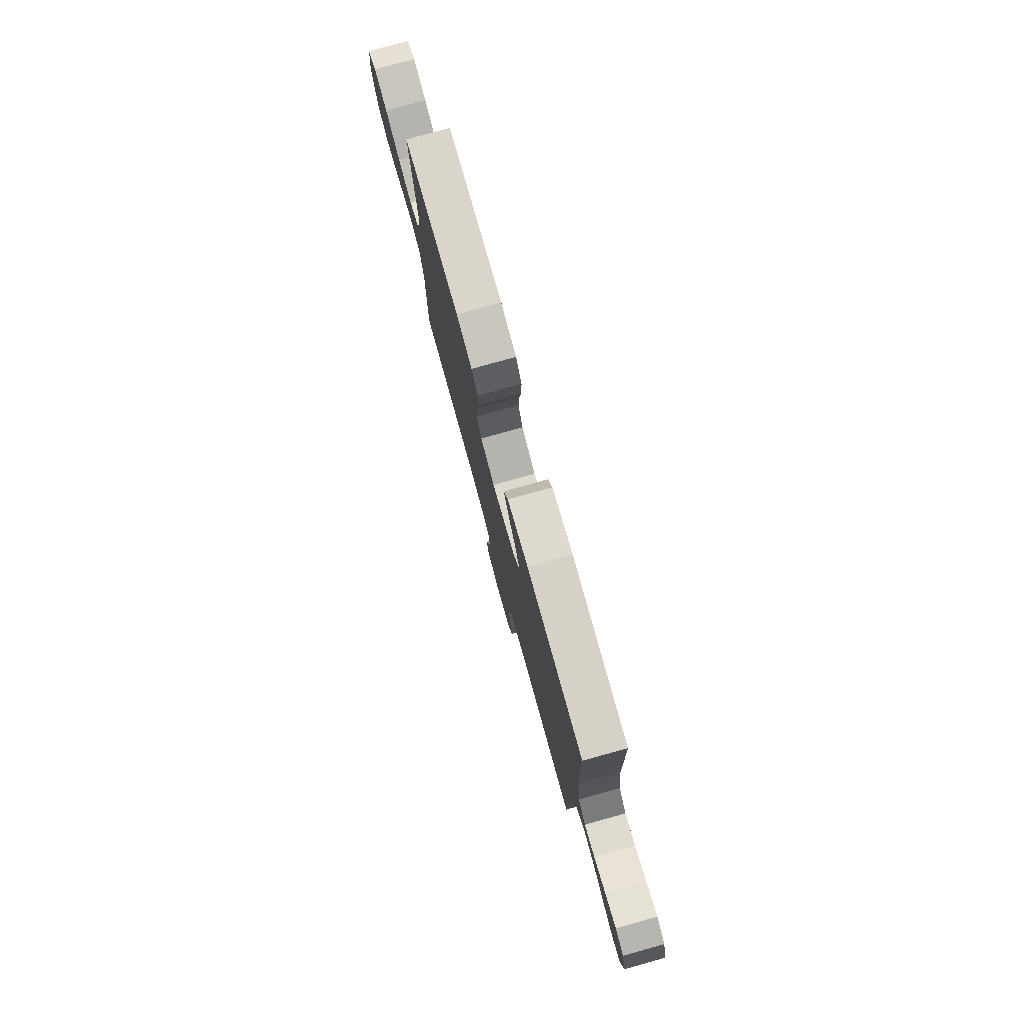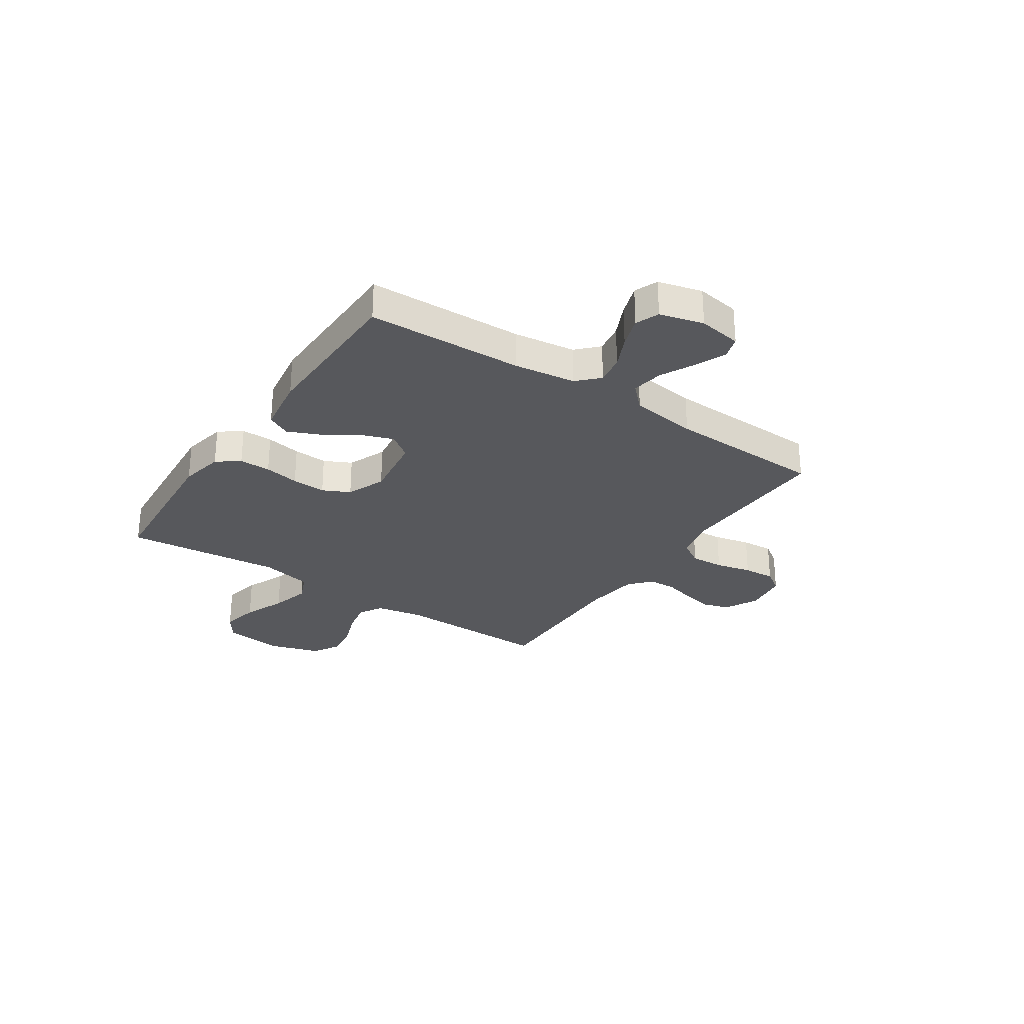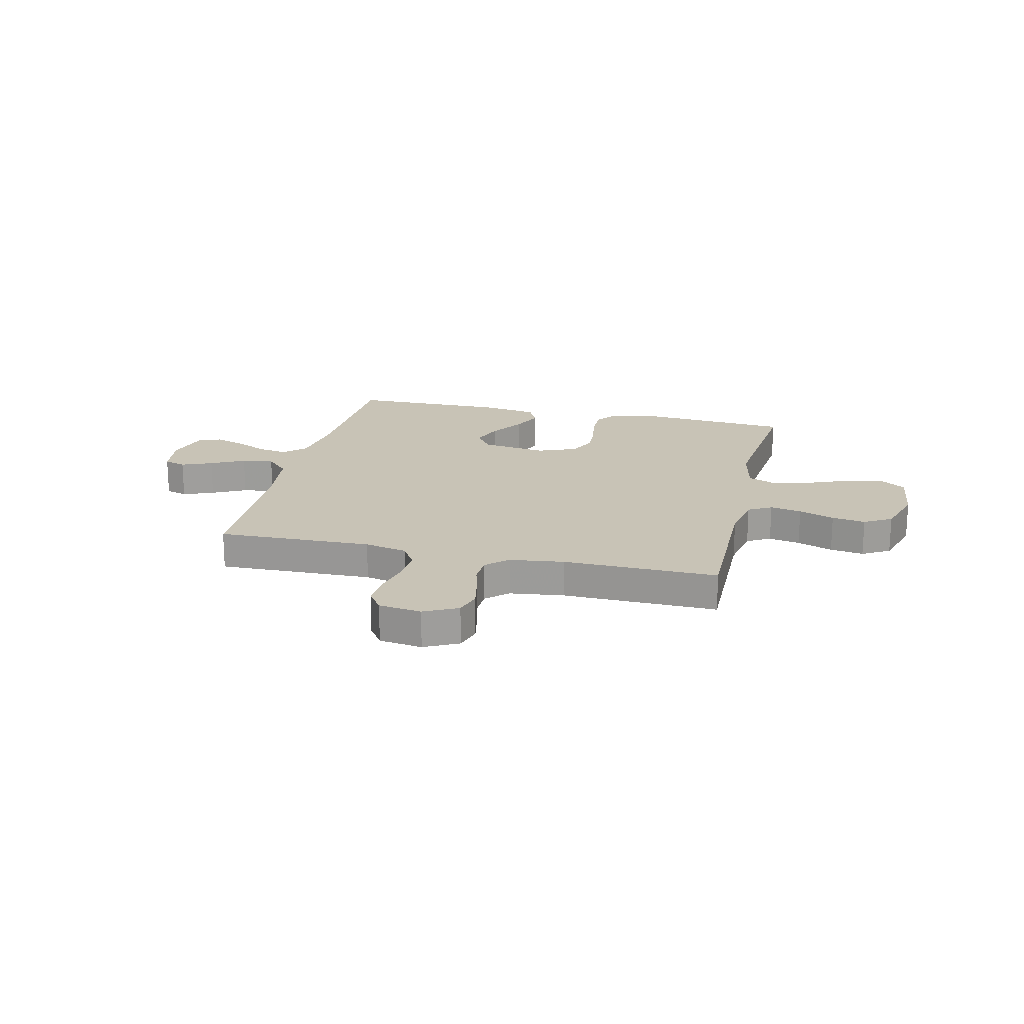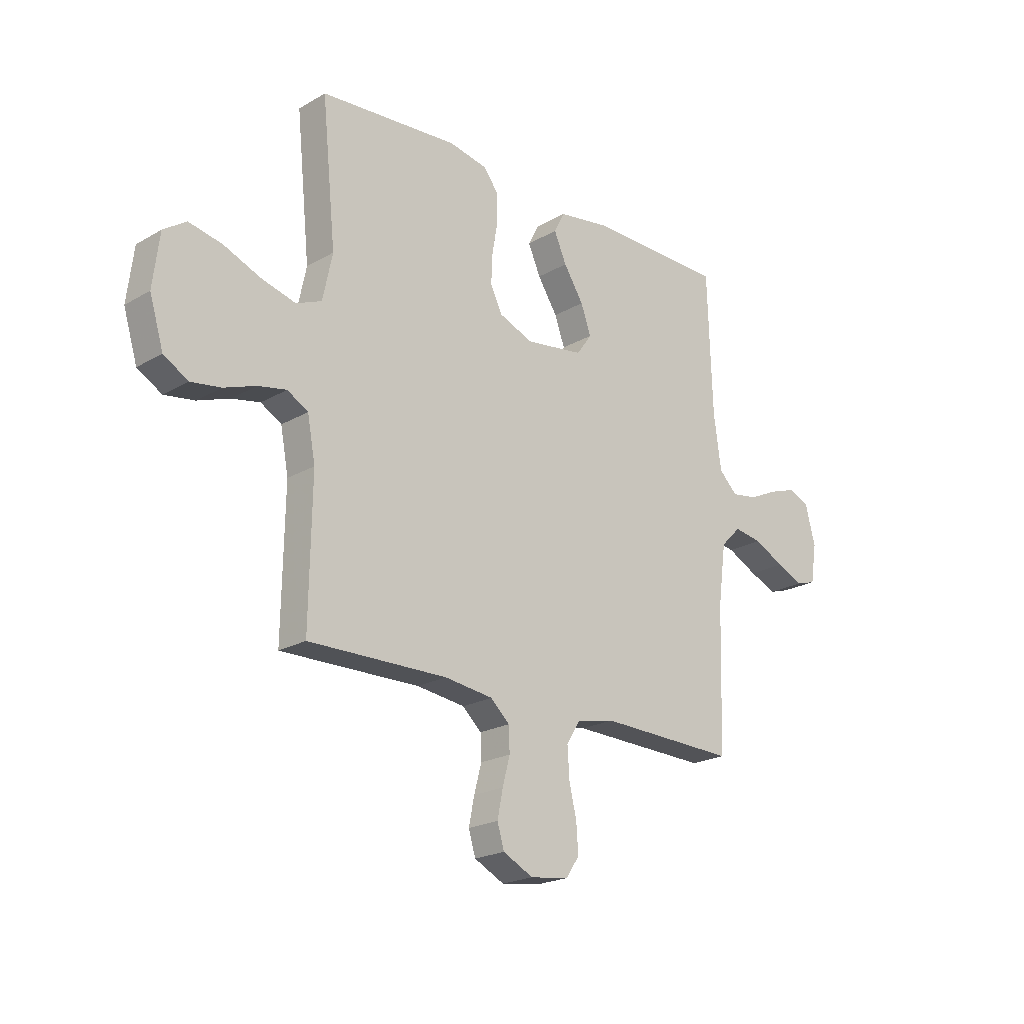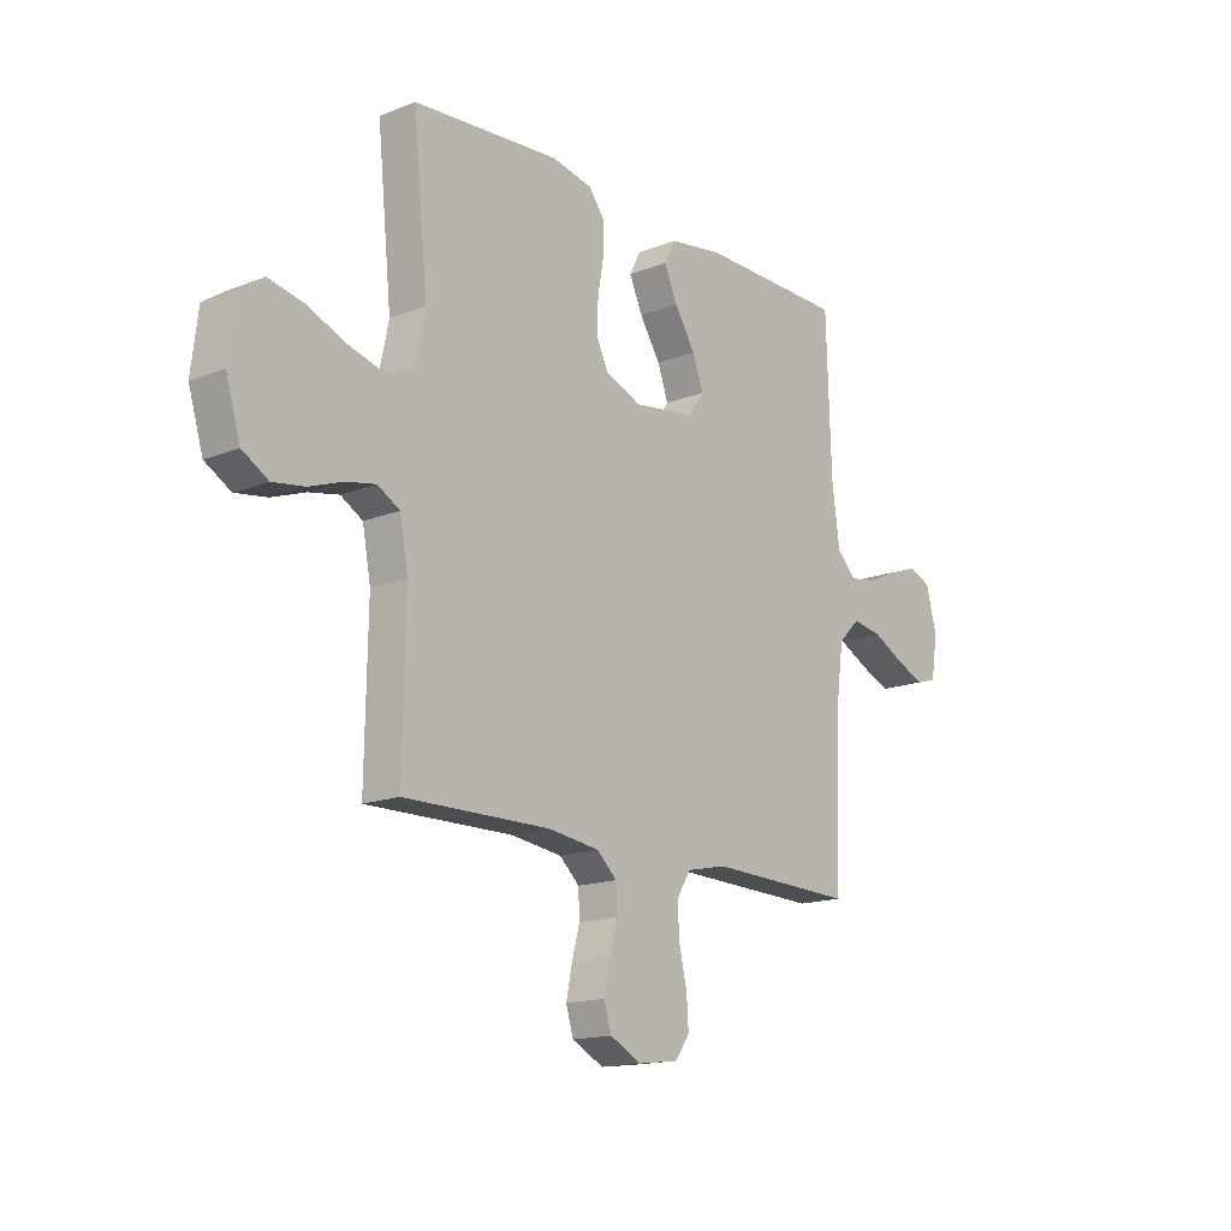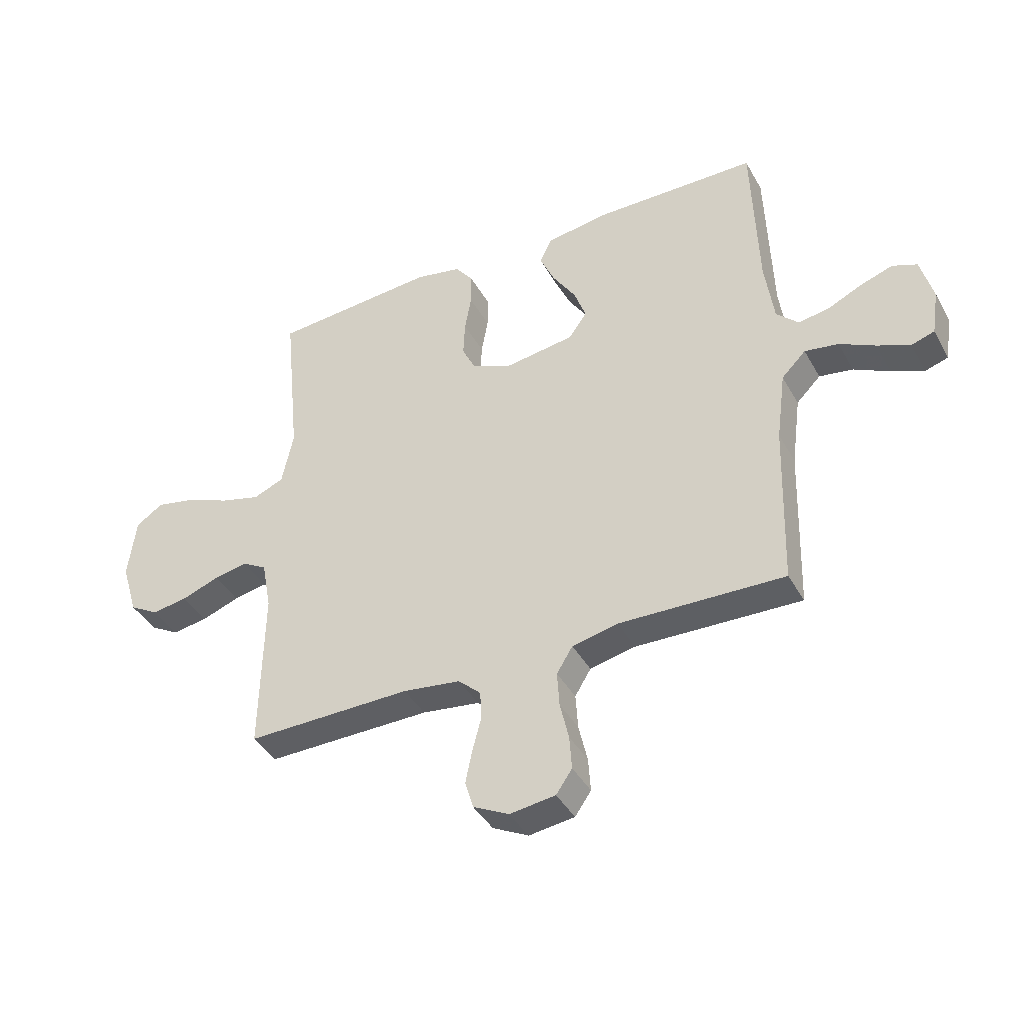
<metadata>
{"format":"obj","ext":"obj","renderer":"f3d","projection":"perspective","resolution":1024,"background":"white","views":[{"elev":78.5,"azim":74.5,"up":"+Z"},{"elev":-28.7,"azim":56.2,"up":"+Y"},{"elev":19.4,"azim":-166.7,"up":"+Y"},{"elev":-21.2,"azim":-44.1,"up":"+Z"},{"elev":-15.8,"azim":-50.6,"up":"+Z"},{"elev":-40.6,"azim":26.9,"up":"+Z"}]}
</metadata>
<code>
v 0.5 0.07 -0.5
v 0.2 0.07 -0.491
v 0.117 0.07 -0.509
v 0.088 0.07 -0.556
v 0.092 0.07 -0.62
v 0.108 0.07 -0.689
v 0.112 0.07 -0.75
v 0.083 0.07 -0.792
v 0 0.07 -0.803
v -0.065 0.07 -0.77
v -0.08 0.07 -0.72
v -0.068 0.07 -0.661
v -0.052 0.07 -0.601
v -0.054 0.07 -0.548
v -0.095 0.07 -0.51
v -0.2 0.07 -0.496
v -0.5 0.07 -0.5
v -0.495 0.07 -0.2
v -0.512 0.07 -0.109
v -0.557 0.07 -0.083
v -0.618 0.07 -0.095
v -0.687 0.07 -0.12
v -0.752 0.07 -0.13
v -0.805 0.07 -0.099
v -0.835 0.07 0
v -0.821 0.07 0.113
v -0.772 0.07 0.146
v -0.7 0.07 0.131
v -0.62 0.07 0.098
v -0.546 0.07 0.078
v -0.491 0.07 0.101
v -0.47 0.07 0.2
v -0.5 0.07 0.5
v -0.2 0.07 0.523
v -0.116 0.07 0.506
v -0.084 0.07 0.463
v -0.084 0.07 0.403
v -0.096 0.07 0.336
v -0.099 0.07 0.271
v -0.074 0.07 0.219
v 0 0.07 0.189
v 0.126 0.07 0.207
v 0.159 0.07 0.253
v 0.137 0.07 0.314
v 0.094 0.07 0.381
v 0.067 0.07 0.442
v 0.09 0.07 0.487
v 0.2 0.07 0.504
v 0.5 0.07 0.5
v 0.51 0.07 0.2
v 0.526 0.07 0.083
v 0.566 0.07 0.044
v 0.622 0.07 0.053
v 0.684 0.07 0.082
v 0.743 0.07 0.102
v 0.788 0.07 0.084
v 0.81 0.07 0
v 0.797 0.07 -0.083
v 0.755 0.07 -0.096
v 0.696 0.07 -0.071
v 0.631 0.07 -0.038
v 0.57 0.07 -0.028
v 0.526 0.07 -0.072
v 0.509 0.07 -0.2
v 0.5 0 -0.5
v 0.2 0 -0.491
v 0.117 0 -0.509
v 0.088 0 -0.556
v 0.092 0 -0.62
v 0.108 0 -0.689
v 0.112 0 -0.75
v 0.083 0 -0.792
v 0 0 -0.803
v -0.065 0 -0.77
v -0.08 0 -0.72
v -0.068 0 -0.661
v -0.052 0 -0.601
v -0.054 0 -0.548
v -0.095 0 -0.51
v -0.2 0 -0.496
v -0.5 0 -0.5
v -0.495 0 -0.2
v -0.512 0 -0.109
v -0.557 0 -0.083
v -0.618 0 -0.095
v -0.687 0 -0.12
v -0.752 0 -0.13
v -0.805 0 -0.099
v -0.835 0 0
v -0.821 0 0.113
v -0.772 0 0.146
v -0.7 0 0.131
v -0.62 0 0.098
v -0.546 0 0.078
v -0.491 0 0.101
v -0.47 0 0.2
v -0.5 0 0.5
v -0.2 0 0.523
v -0.116 0 0.506
v -0.084 0 0.463
v -0.084 0 0.403
v -0.096 0 0.336
v -0.099 0 0.271
v -0.074 0 0.219
v 0 0 0.189
v 0.126 0 0.207
v 0.159 0 0.253
v 0.137 0 0.314
v 0.094 0 0.381
v 0.067 0 0.442
v 0.09 0 0.487
v 0.2 0 0.504
v 0.5 0 0.5
v 0.51 0 0.2
v 0.526 0 0.083
v 0.566 0 0.044
v 0.622 0 0.053
v 0.684 0 0.082
v 0.743 0 0.102
v 0.788 0 0.084
v 0.81 0 0
v 0.797 0 -0.083
v 0.755 0 -0.096
v 0.696 0 -0.071
v 0.631 0 -0.038
v 0.57 0 -0.028
v 0.526 0 -0.072
v 0.509 0 -0.2
f 58 59 60 61
f 56 57 58 61
f 56 61 62
f 53 54 55 56
f 53 56 62
f 52 53 62 63
f 47 48 49 50
f 47 50 51
f 44 45 46 47
f 43 44 47 51
f 42 43 51 52
f 35 36 37 38
f 35 38 39
f 32 33 34 35
f 31 32 35 39
f 26 27 28 29
f 26 29 30
f 25 26 30
f 24 25 30
f 21 22 23 24
f 20 21 24 30
f 19 20 30 31
f 16 17 18
f 15 16 18 19
f 14 15 19 31
f 10 11 12 13
f 8 9 10 13
f 8 13 14
f 5 6 7 8
f 4 5 8 14
f 3 4 14 31
f 64 1 2
f 63 64 2 3
f 41 42 52 63
f 40 41 63 3
f 3 31 39 40
f 125 124 123 122
f 125 122 121 120
f 126 125 120
f 120 119 118 117
f 126 120 117
f 127 126 117 116
f 114 113 112 111
f 115 114 111
f 111 110 109 108
f 115 111 108 107
f 116 115 107 106
f 102 101 100 99
f 103 102 99
f 99 98 97 96
f 103 99 96 95
f 93 92 91 90
f 94 93 90
f 94 90 89
f 94 89 88
f 88 87 86 85
f 94 88 85 84
f 95 94 84 83
f 82 81 80
f 83 82 80 79
f 95 83 79 78
f 77 76 75 74
f 77 74 73 72
f 78 77 72
f 72 71 70 69
f 78 72 69 68
f 95 78 68 67
f 66 65 128
f 67 66 128 127
f 127 116 106 105
f 67 127 105 104
f 104 103 95 67
f 1 65 66 2
f 2 66 67 3
f 3 67 68 4
f 4 68 69 5
f 5 69 70 6
f 6 70 71 7
f 7 71 72 8
f 8 72 73 9
f 9 73 74 10
f 10 74 75 11
f 11 75 76 12
f 12 76 77 13
f 13 77 78 14
f 14 78 79 15
f 15 79 80 16
f 16 80 81 17
f 17 81 82 18
f 18 82 83 19
f 19 83 84 20
f 20 84 85 21
f 21 85 86 22
f 22 86 87 23
f 23 87 88 24
f 24 88 89 25
f 25 89 90 26
f 26 90 91 27
f 27 91 92 28
f 28 92 93 29
f 29 93 94 30
f 30 94 95 31
f 31 95 96 32
f 32 96 97 33
f 33 97 98 34
f 34 98 99 35
f 35 99 100 36
f 36 100 101 37
f 37 101 102 38
f 38 102 103 39
f 39 103 104 40
f 40 104 105 41
f 41 105 106 42
f 42 106 107 43
f 43 107 108 44
f 44 108 109 45
f 45 109 110 46
f 46 110 111 47
f 47 111 112 48
f 48 112 113 49
f 49 113 114 50
f 50 114 115 51
f 51 115 116 52
f 52 116 117 53
f 53 117 118 54
f 54 118 119 55
f 55 119 120 56
f 56 120 121 57
f 57 121 122 58
f 58 122 123 59
f 59 123 124 60
f 60 124 125 61
f 61 125 126 62
f 62 126 127 63
f 63 127 128 64
f 64 128 65 1

</code>
